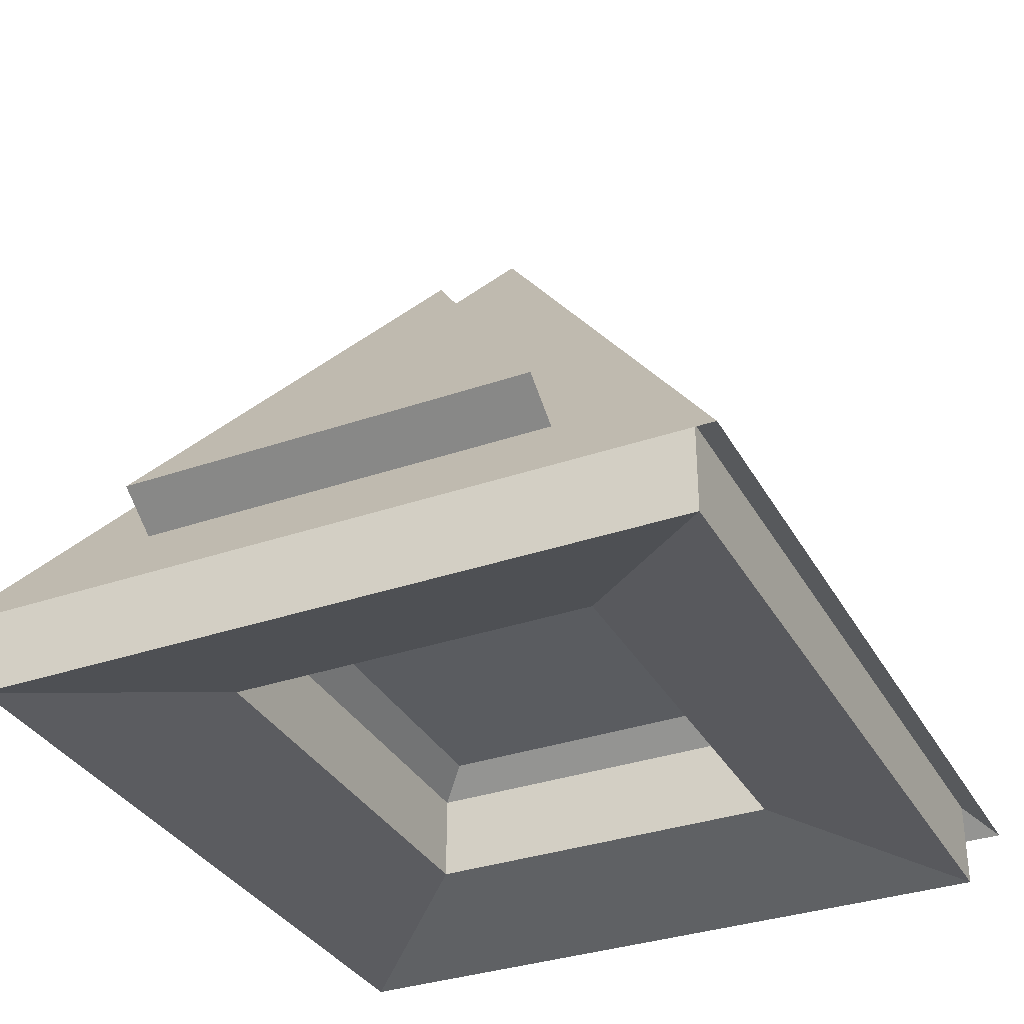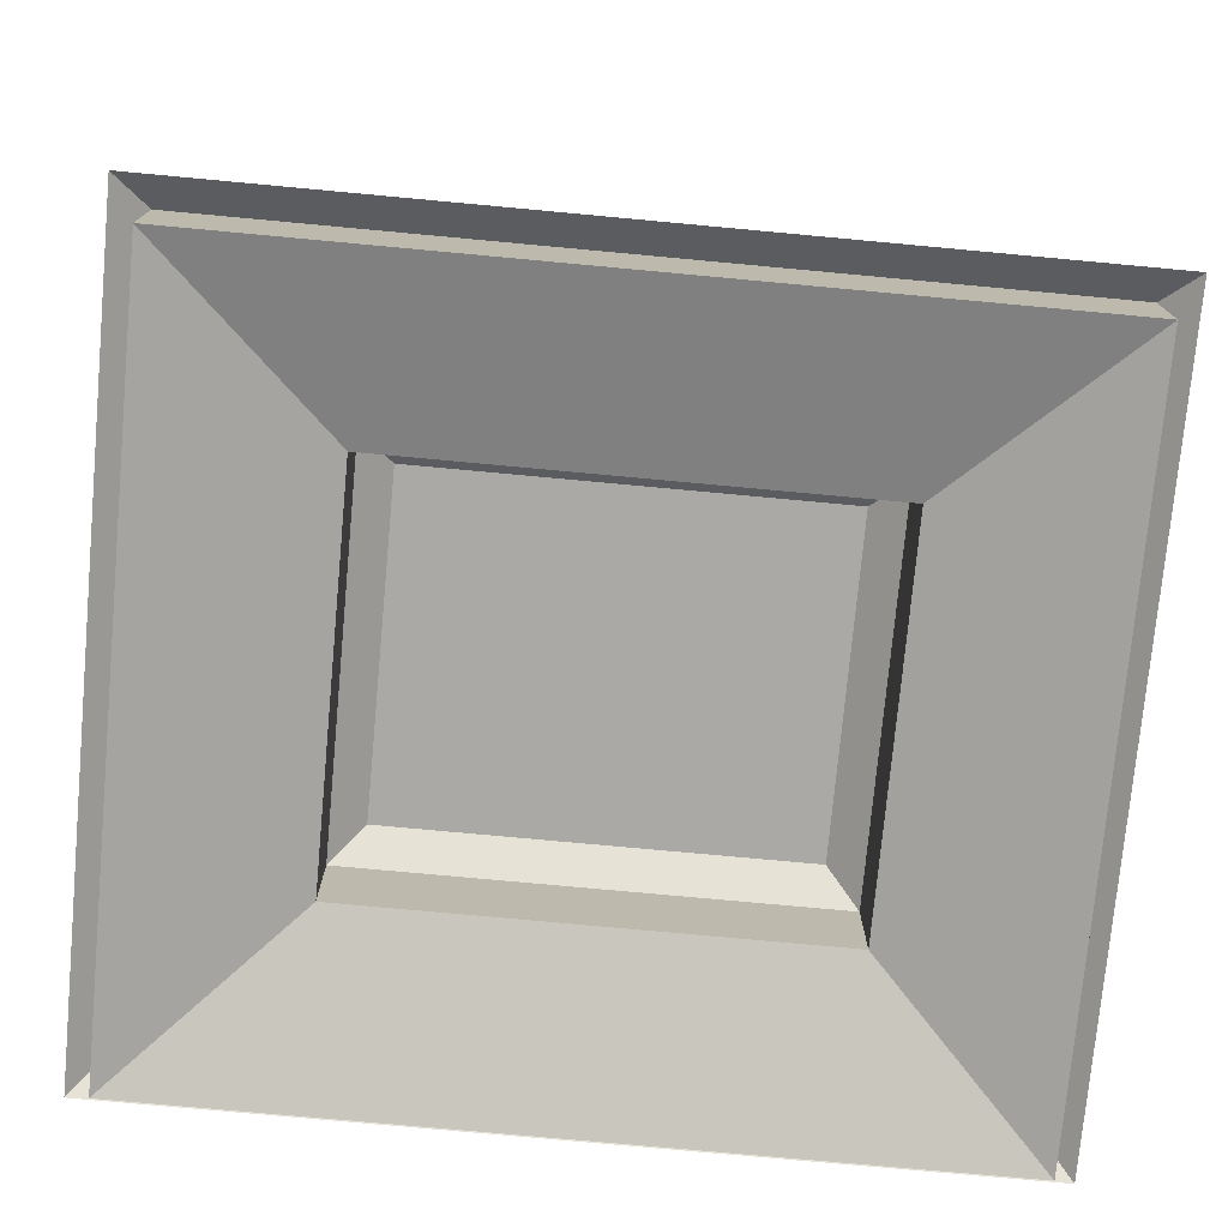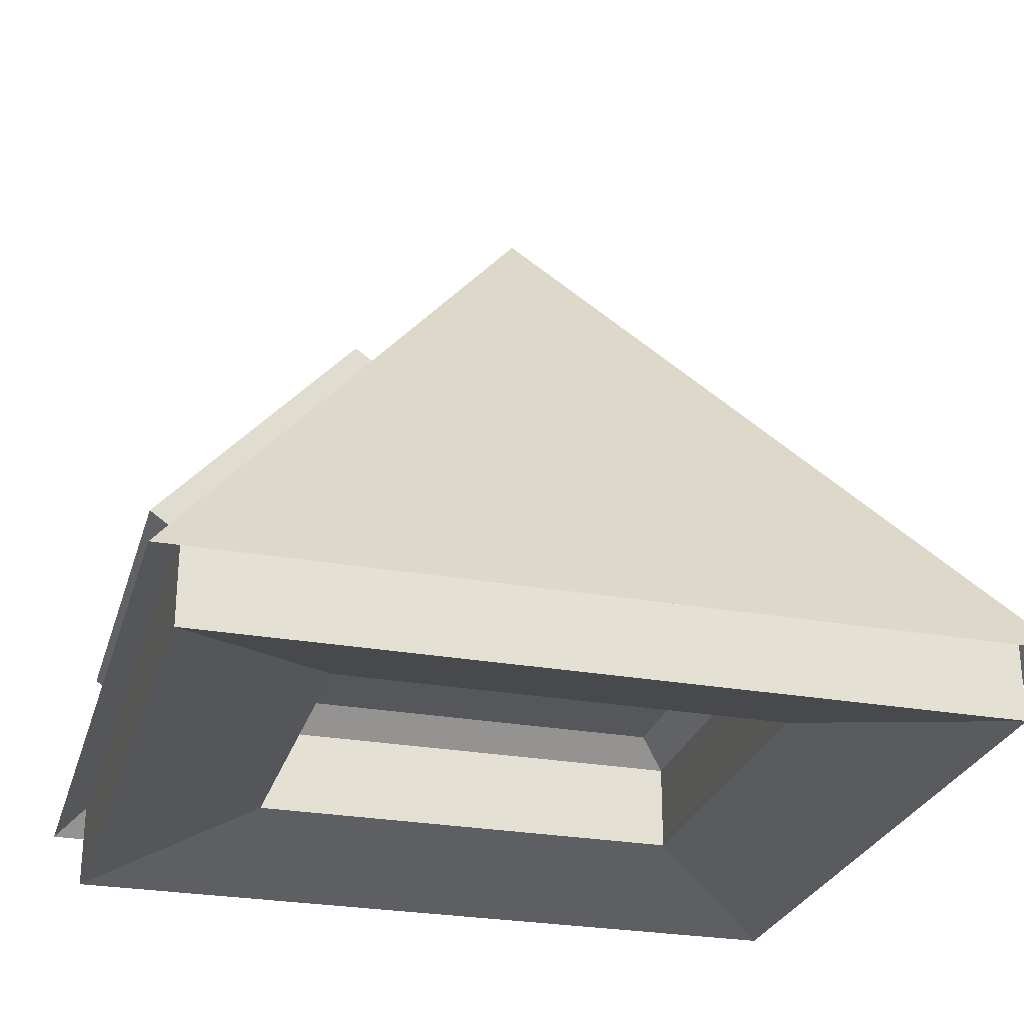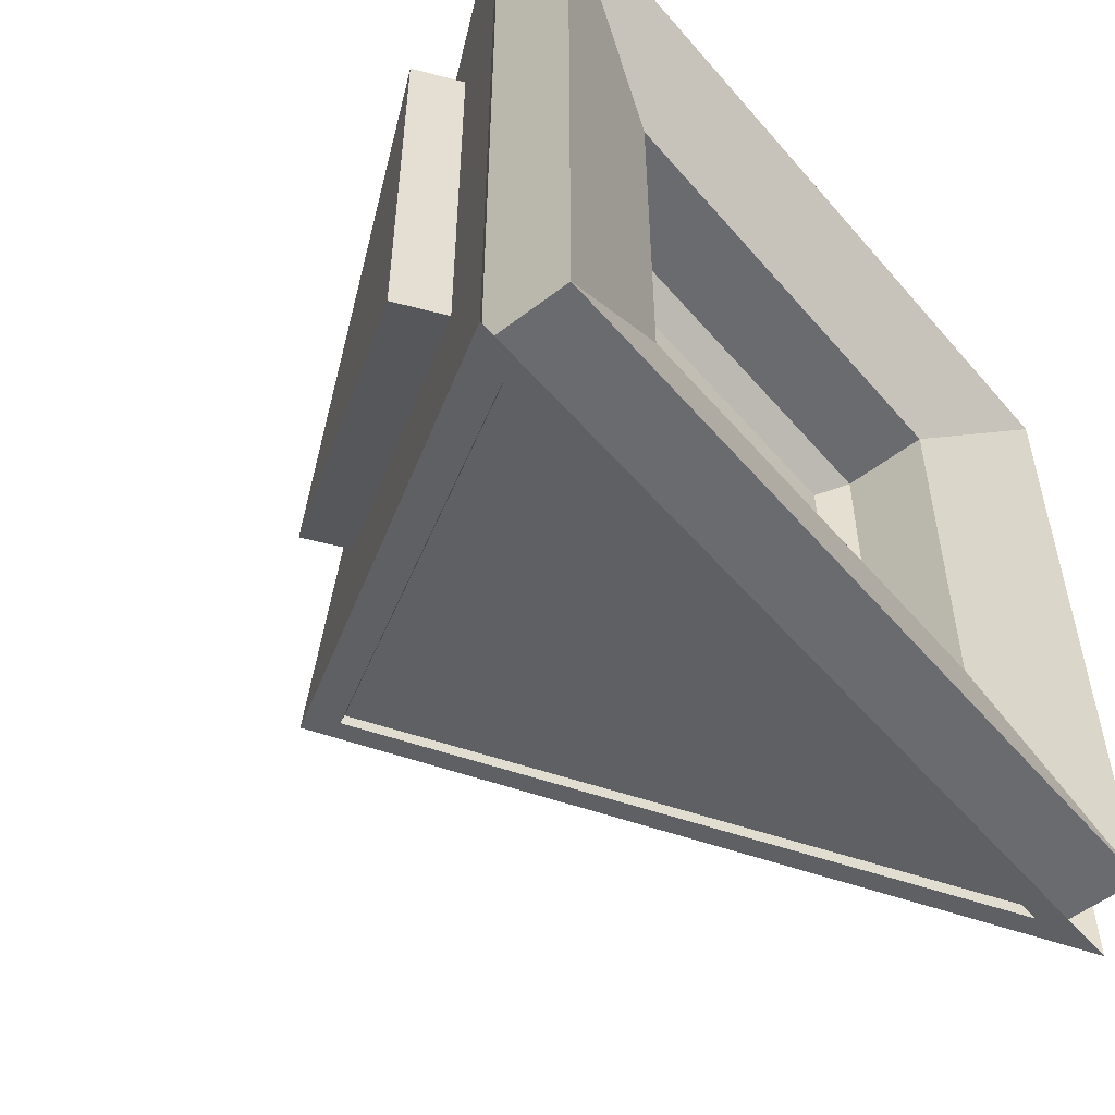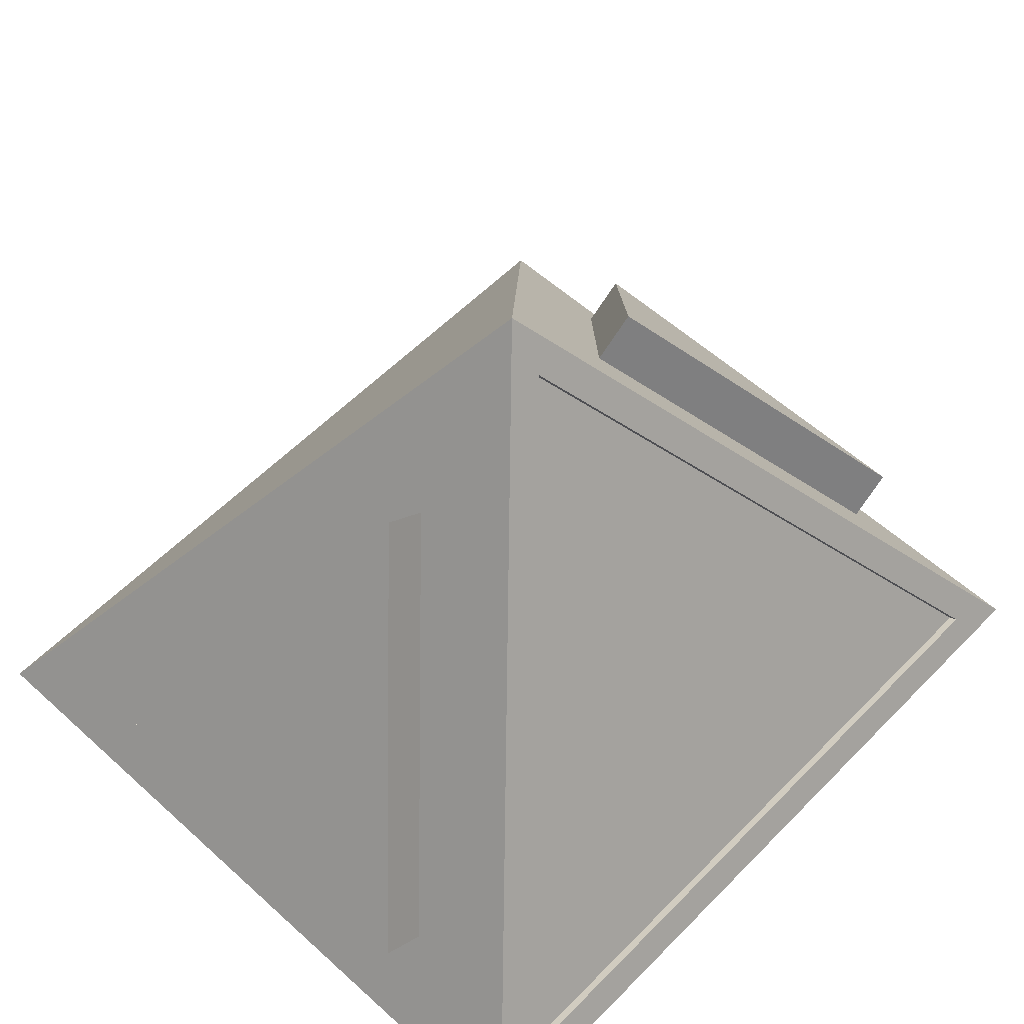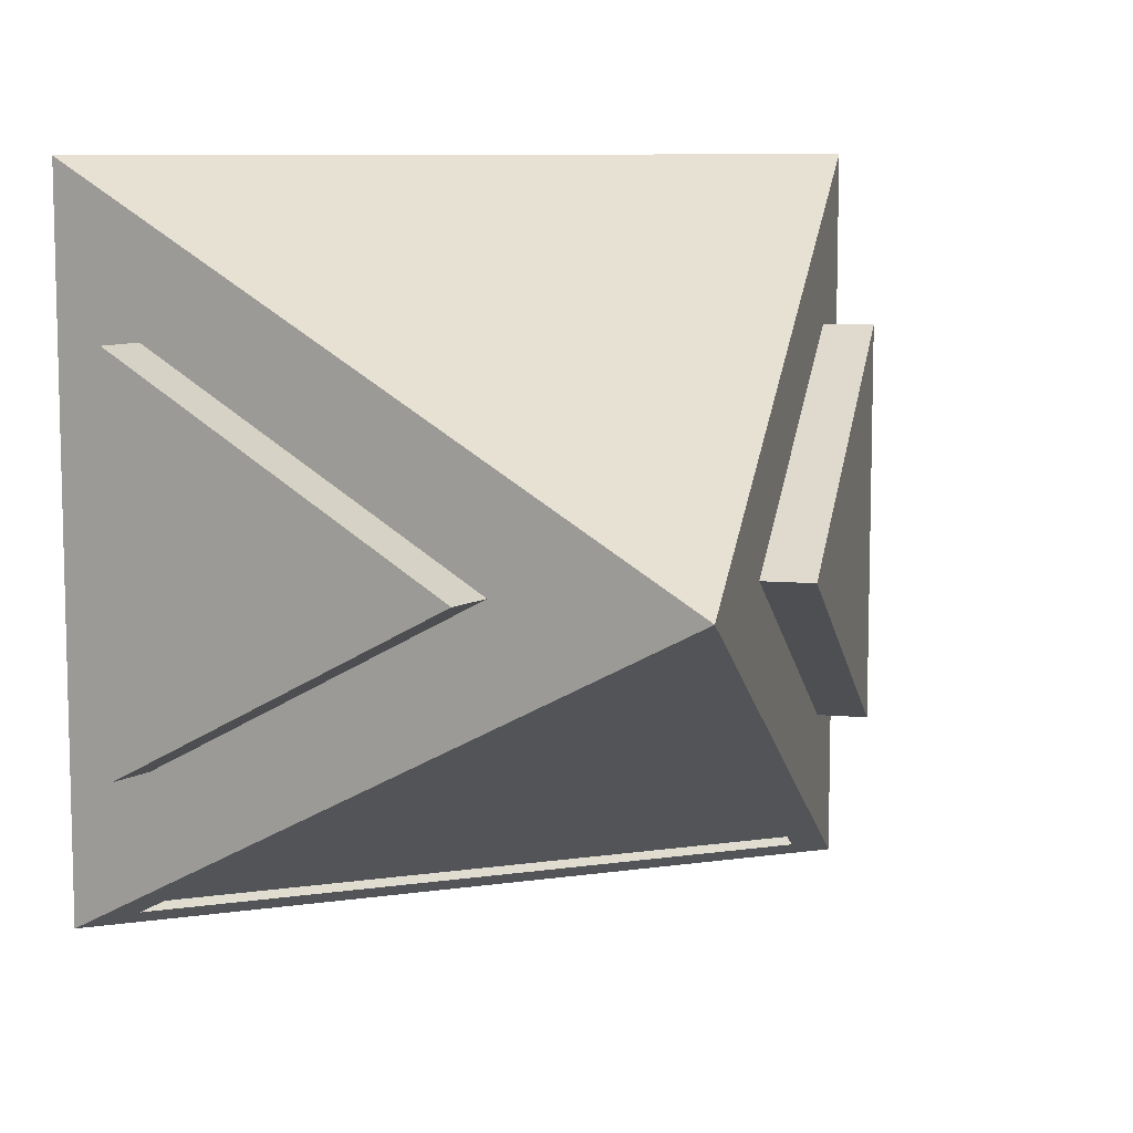
<metadata>
{"format":"obj","ext":"obj","renderer":"f3d","projection":"perspective","resolution":1024,"background":"white","views":[{"elev":-33.7,"azim":-64.8,"up":"+Z"},{"elev":-75.4,"azim":174.7,"up":"+Z"},{"elev":-27.1,"azim":164.5,"up":"+Z"},{"elev":-53.4,"azim":129.5,"up":"+Y"},{"elev":56.7,"azim":-46.6,"up":"+Z"},{"elev":8.9,"azim":-21.5,"up":"+Y"}]}
</metadata>
<code>
v  0 -0.1401 2.717
v  -1.796 -1.772 0.12
v  1.796 -1.772 0.12
v  0.8715 0.0005 2.23
v  2.01 -1.034 0.5844
v  2.01 1.034 0.5844
v  0 0.0005 3.028
v  2.095 1.903 0
v  -2.095 1.903 0
v  -0.8715 0.0005 2.23
v  -2.01 1.034 0.5844
v  -2.01 -1.034 0.5844
v  -0.9651 -0.7725 0.4796
v  0 0.0005 0.4796
v  0.9651 -0.7725 0.4796
v  0.9651 0.7735 0.4796
v  -0.9651 0.7735 0.4796
v  1.945 -1.753 -0.3064
v  -1.945 -1.753 -0.3064
v  -1.114 -0.9218 -0.0804
v  1.114 -0.9218 -0.0804
v  -1.945 1.754 -0.3064
v  -1.114 0.9228 -0.0804
v  1.945 1.754 -0.3064
v  1.114 0.9228 -0.0804
v  2.095 -1.902 -0
v  -2.095 -1.902 -0
v  -1.945 -1.753 0.1268
v  1.945 -1.753 0.1268
v  -1.945 1.754 0.1268
v  1.945 1.754 0.1268
v  1.114 -0.9218 0.3528
v  -1.114 -0.9218 0.3528
v  1.114 0.9228 0.3528
v  -1.114 0.9228 0.3528
v  1.794 -1.034 0.4348
v  0.6552 0.0005 2.081
v  1.794 1.034 0.4348
v  -0.6552 0.0005 2.081
v  -1.794 -1.034 0.4348
v  -1.794 1.034 0.4348
v  -1.796 -1.811 0.1447
v  0 -0.1794 2.742
v  1.796 -1.811 0.1447
g Pyramid001
f 1 2 3
f 4 5 6
f 7 8 9
f 10 11 12
f 13 14 15
f 15 14 16
f 16 14 17
f 17 14 13
f 18 19 20
f 20 21 18
f 19 22 23
f 23 20 19
f 22 24 25
f 25 23 22
f 24 18 21
f 21 25 24
f 26 27 28
f 28 29 26
f 27 9 30
f 30 28 27
f 9 8 31
f 31 30 9
f 8 26 29
f 29 31 8
f 13 15 32
f 32 33 13
f 15 16 34
f 34 32 15
f 16 17 35
f 35 34 16
f 17 13 33
f 33 35 17
f 29 28 19
f 19 18 29
f 28 30 22
f 22 19 28
f 30 31 24
f 24 22 30
f 31 29 18
f 18 24 31
f 33 32 21
f 21 20 33
f 32 34 25
f 25 21 32
f 34 35 23
f 23 25 34
f 35 33 20
f 20 23 35
f 7 26 36
f 36 37 7
f 26 8 38
f 38 36 26
f 8 7 37
f 37 38 8
f 27 7 39
f 39 40 27
f 7 9 41
f 41 39 7
f 9 27 40
f 40 41 9
f 37 36 5
f 5 4 37
f 36 38 6
f 6 5 36
f 38 37 4
f 4 6 38
f 40 39 10
f 10 12 40
f 39 41 11
f 11 10 39
f 41 40 12
f 12 11 41
f 7 27 42
f 42 43 7
f 27 26 44
f 44 42 27
f 26 7 43
f 43 44 26
f 43 42 2
f 2 1 43
f 42 44 3
f 3 2 42
f 44 43 1
f 1 3 44

</code>
